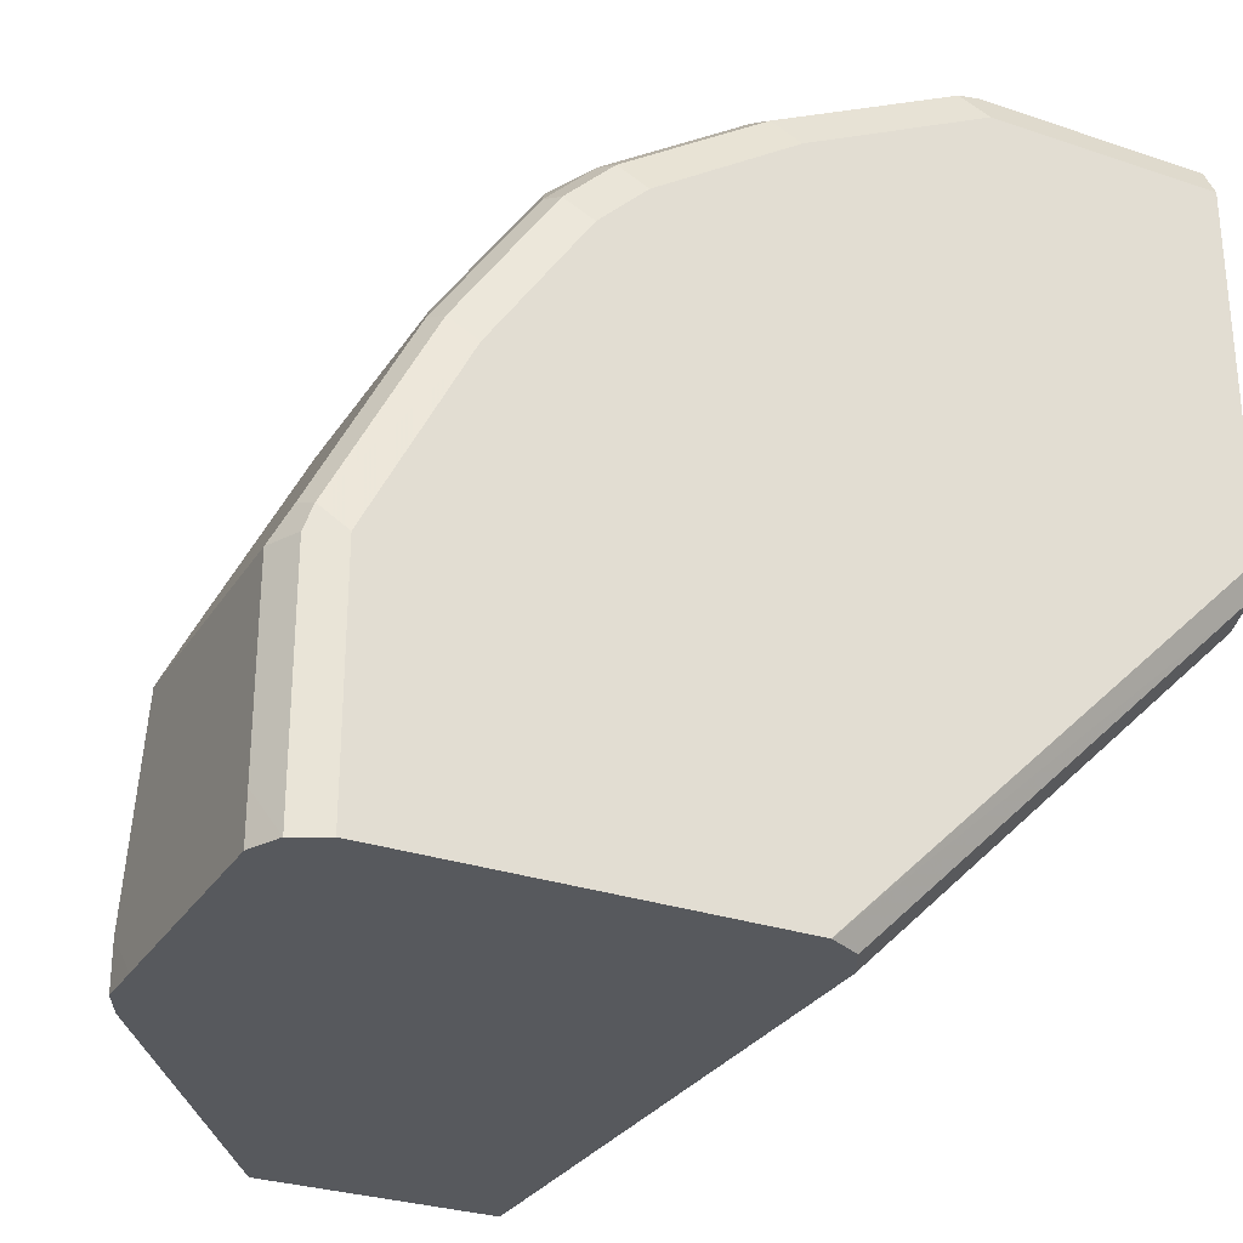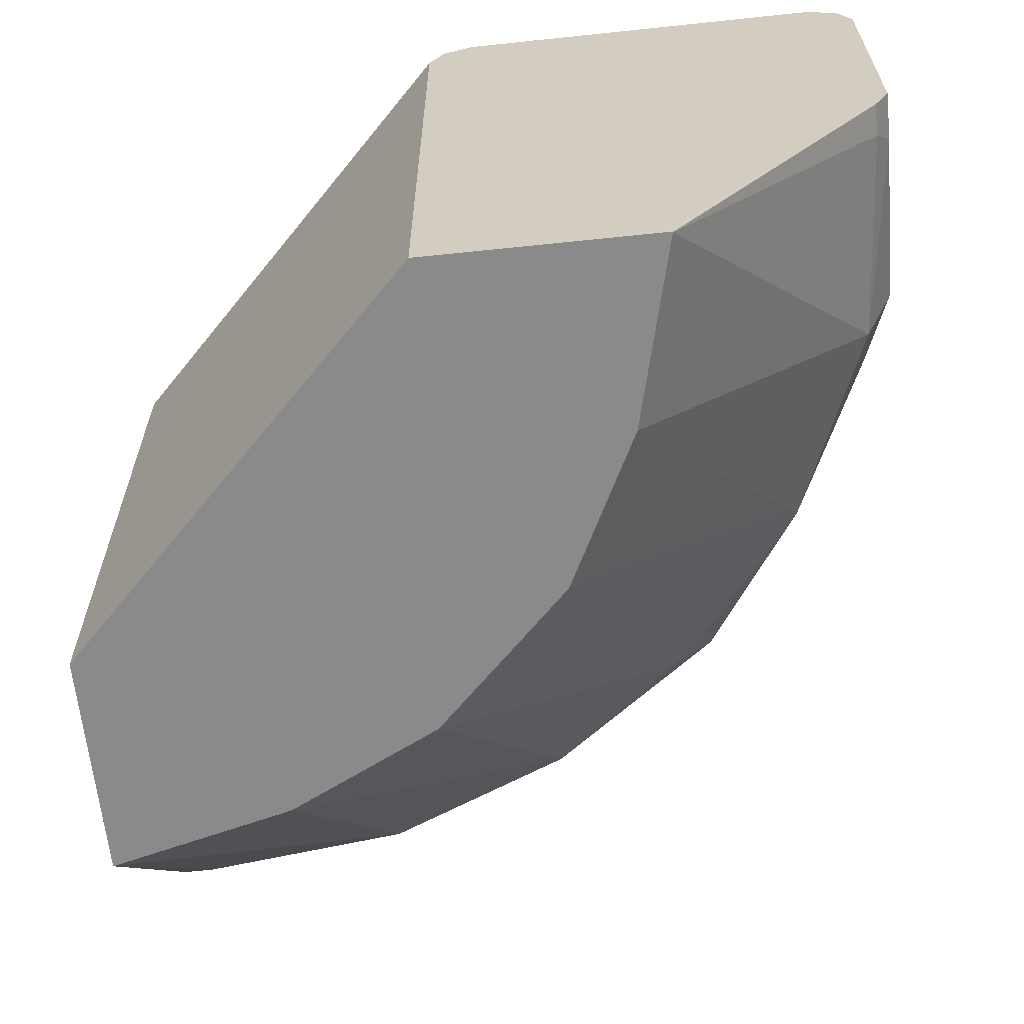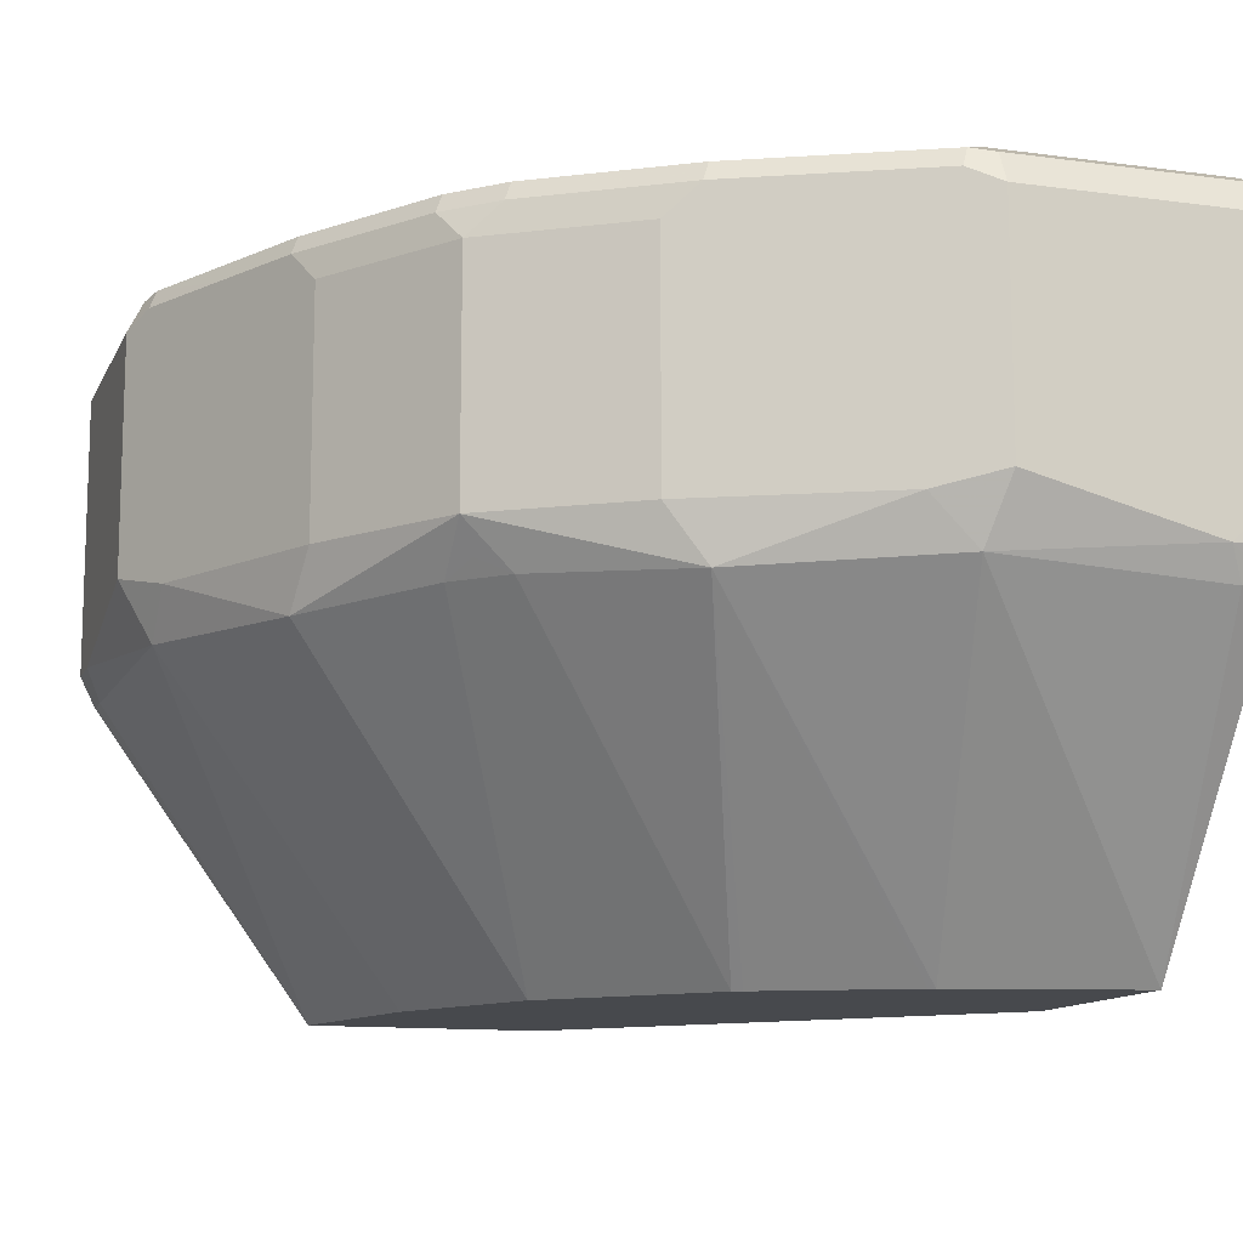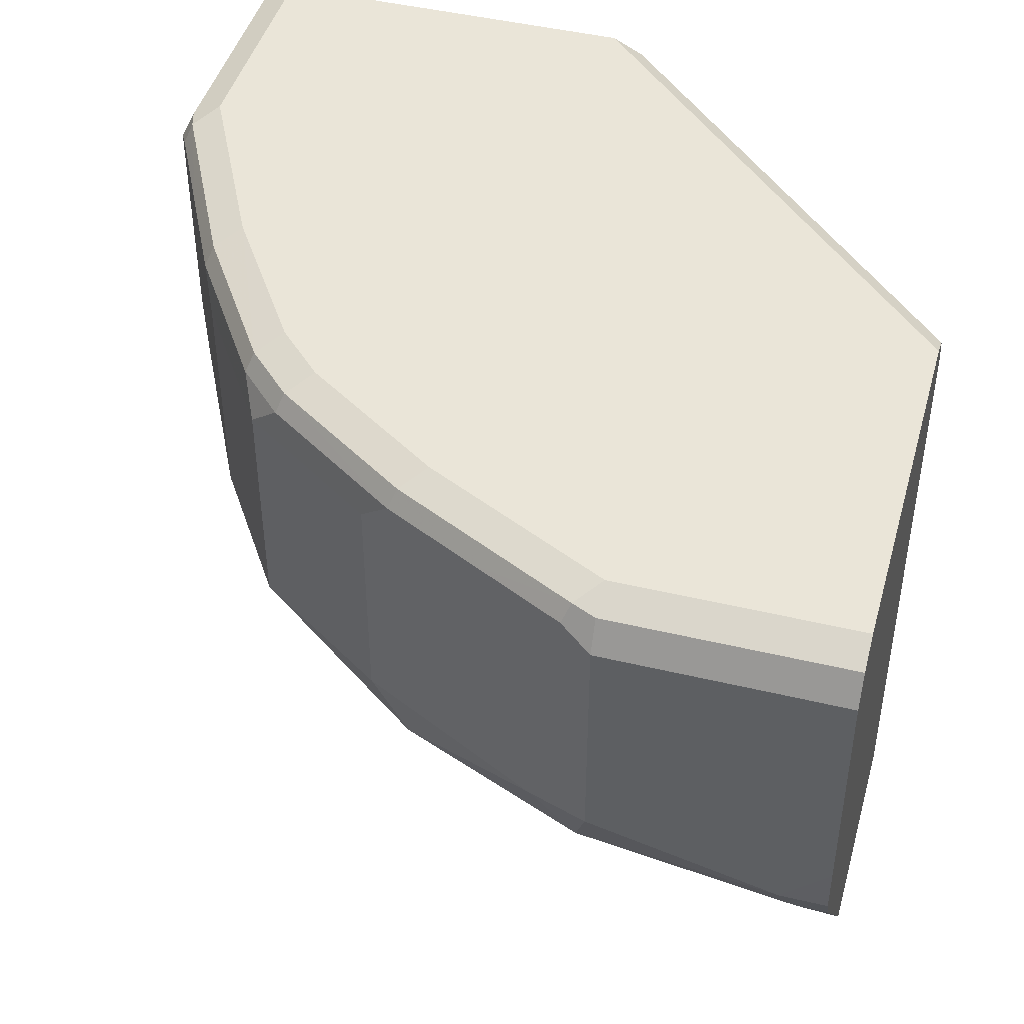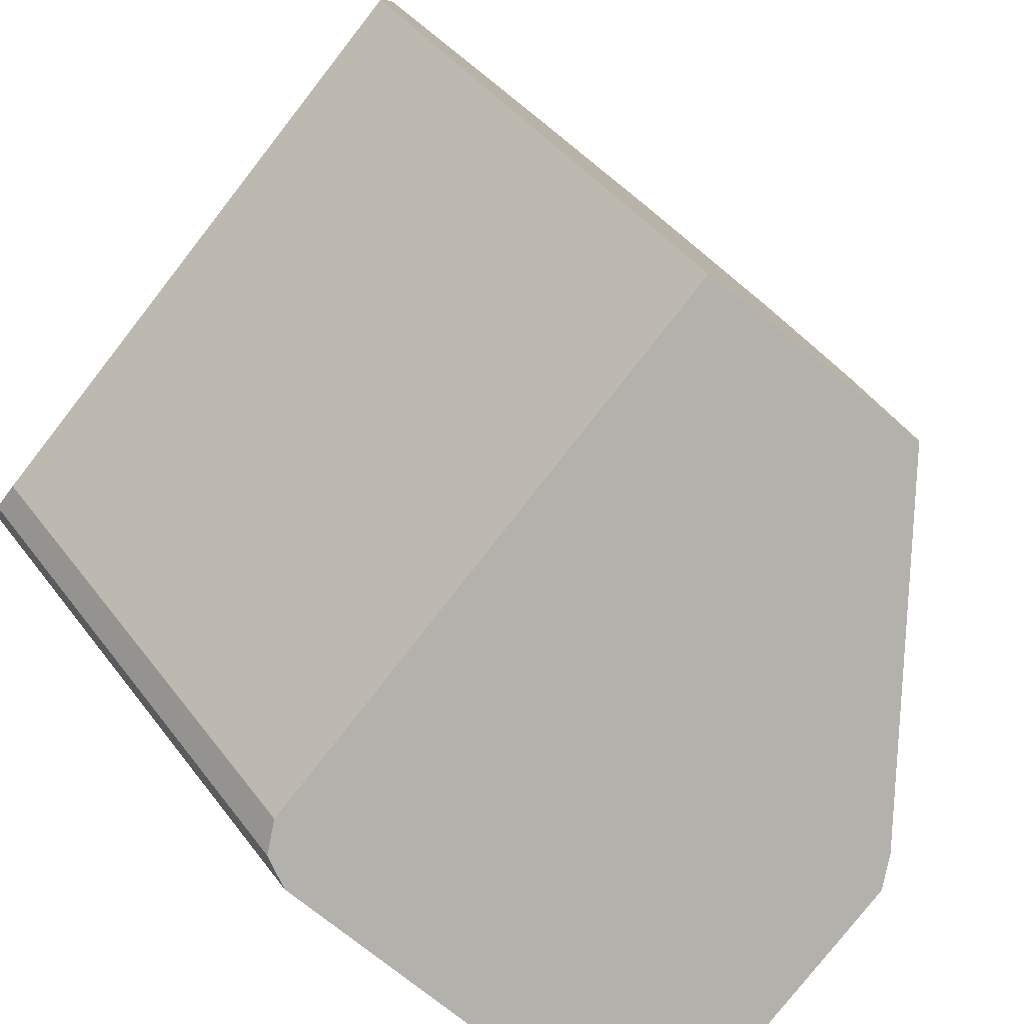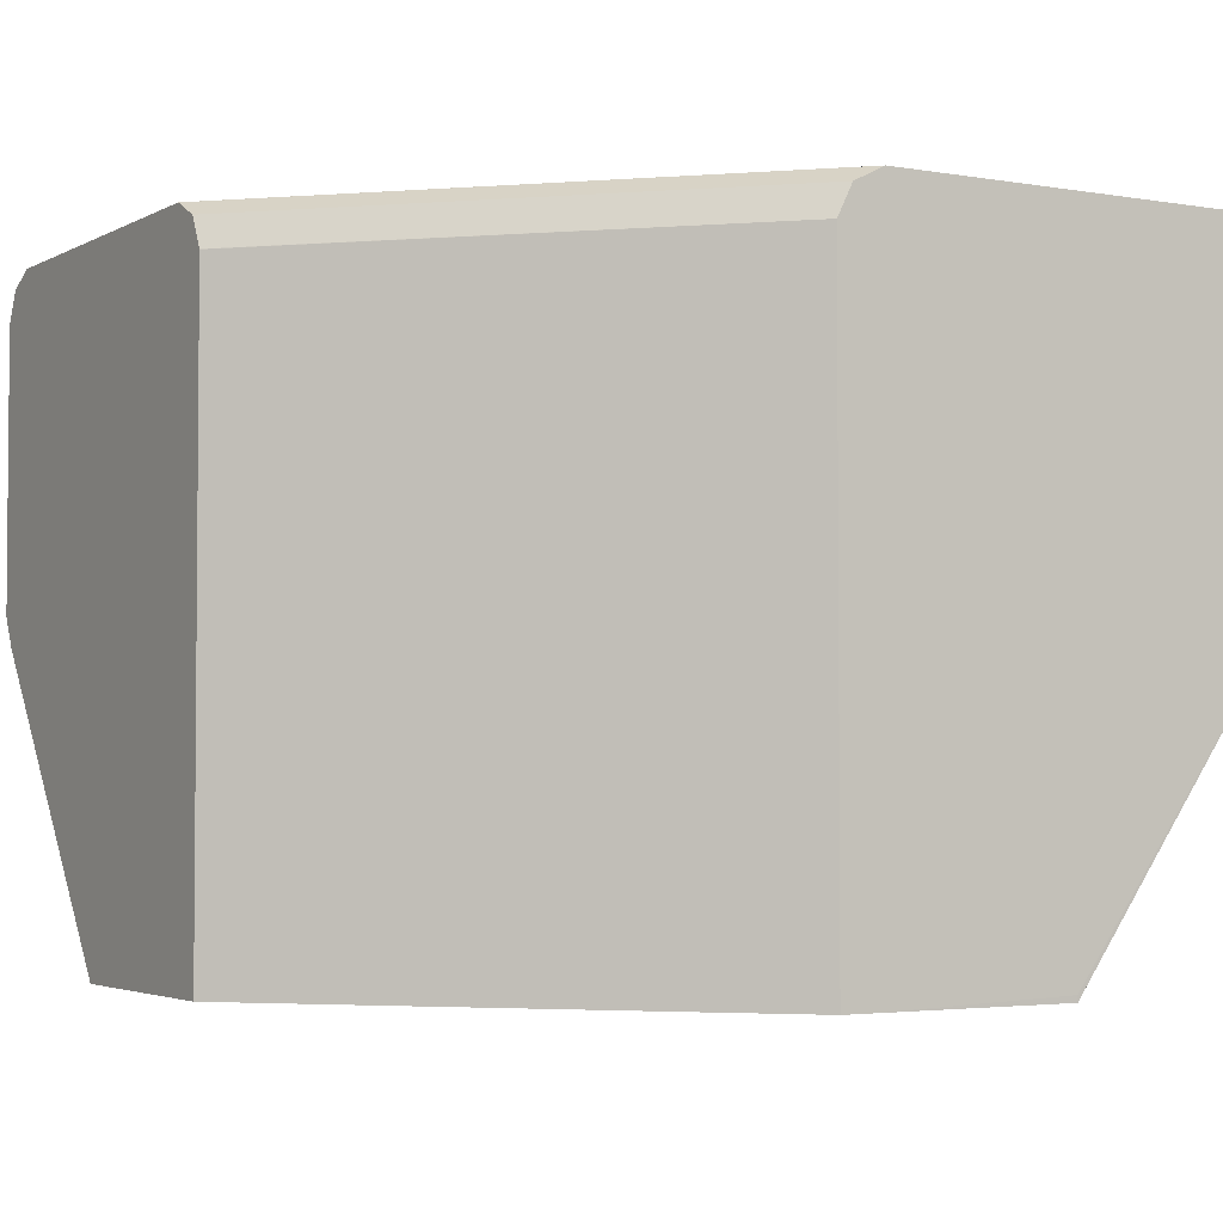
<metadata>
{"format":"obj","ext":"obj","renderer":"f3d","projection":"perspective","resolution":1024,"background":"white","views":[{"elev":-29.2,"azim":-26.6,"up":"+Y"},{"elev":-63.6,"azim":96.1,"up":"+Z"},{"elev":-12.1,"azim":-107.8,"up":"+Z"},{"elev":45.2,"azim":-74.5,"up":"+Z"},{"elev":-78.9,"azim":142.0,"up":"+Y"},{"elev":-3.2,"azim":59.3,"up":"+Z"}]}
</metadata>
<code>
v -0.09675 0.3482 0.7739
v -0.09675 0.3482 0.8706
v -0.01938 0.3482 0.7545
v -0.1032 0.3353 0.7481
v -0.1225 0.3353 0.7674
v -0.1484 0.3224 0.7803
v -0.1096 0.3418 0.8771
v -0.1064 0.3386 0.8851
v -0.09675 0.3418 0.8835
v 0.0004198 0.3482 0.8706
v -0.1484 0.3224 0.8771
v 0.0004198 0.3482 0.7545
v -0.01292 0.3418 0.7416
v -2.39e-05 0.2515 0.6165
v -0.0774 0.2321 0.6165
v -0.1838 0.2999 0.7449
v -0.1613 0.316 0.7674
v -0.1999 0.2966 0.7674
v -0.187 0.3031 0.7803
v -0.1354 0.3095 0.89
v -0.09675 0.3289 0.89
v 0.0004198 0.3289 0.89
v 0.0004198 0.3418 0.8835
v -0.1838 0.2999 0.8851
v -0.187 0.3031 0.8771
v 0.0004198 0.3418 0.7416
v 0.0003515 0.2513 0.6165
v -0.08002 0.2308 0.6165
v -0.2386 0.2579 0.7481
v -0.2579 0.2579 0.7674
v -0.129 0.2064 0.6165
v -0.138 0.2018 0.6165
v -0.1419 0.1999 0.6165
v -0.1999 0.2966 0.8642
v -0.1741 0.2902 0.89
v 0.0004198 0.1741 0.89
v -0.2418 0.2612 0.8851
v -0.245 0.2644 0.8771
v 0.0004198 0.2513 0.6191
v 0.0004198 0.1682 0.6165
v -0.2579 0.2386 0.7481
v -0.2515 0.2515 0.7545
v -0.2999 0.1838 0.7449
v -0.2966 0.1999 0.7674
v -0.2579 0.2579 0.8642
v -0.1613 0.1806 0.6165
v -0.2321 0.2515 0.89
v 0.0004198 0.1612 0.8835
v -0.1742 0.0001024 0.89
v -0.174 0.0001024 0.8899
v -0.2612 0.2418 0.8851
v -0.2644 0.245 0.8771
v 0.0004198 0.1548 0.6165
v -0.1806 0.1612 0.6165
v -0.1999 0.1419 0.6165
v -0.3353 0.1032 0.7481
v -0.3353 0.1226 0.7674
v -0.316 0.1612 0.7674
v -0.2018 0.1381 0.6165
v -0.2154 0.1109 0.6165
v -0.2308 0.08002 0.6165
v -0.2321 0.0774 0.6165
v -0.2966 0.1999 0.8642
v -0.2515 0.2321 0.89
v 0.0004198 0.1548 0.8706
v -0.1613 0.0001024 0.8835
v -0.3096 0.0001024 0.89
v -0.3031 0.187 0.8771
v -0.2999 0.1838 0.8851
v -0.2902 0.1741 0.89
v -0.1548 0.0001024 0.6165
v -0.3418 0.01292 0.7416
v -0.3482 0.01936 0.7545
v -0.3482 0.09676 0.7739
v -0.2515 0.0001024 0.6165
v -0.3224 0.1484 0.7803
v -0.1549 0.0001024 0.8707
v -0.1548 0.0001024 0.8705
v -0.3289 0.01936 0.89
v -0.3289 0.0001024 0.8899
v -0.3224 0.1484 0.8771
v -0.3192 0.1451 0.8851
v -0.3289 0.09676 0.89
v -0.3418 0.0001024 0.7416
v -0.3482 0.0001024 0.7545
v -0.3482 0.0001024 0.7738
v -0.3482 0.09676 0.8706
v -0.3418 0.0001024 0.8835
v -0.3418 0.1096 0.8771
v -0.3386 0.1064 0.8851
v -0.3418 0.09676 0.8835
v -0.3482 0.0001024 0.8705
v -0.3482 0.01936 0.8706
f 43 60 61
f 45 68 52
f 43 61 62
f 43 62 56
f 44 58 76
f 44 76 81
f 44 81 68
f 44 68 63
f 45 63 68
f 49 80 88
f 48 66 65
f 49 67 80
f 49 88 92
f 49 92 86
f 49 86 85
f 49 85 84
f 49 84 75
f 43 59 60
f 49 75 71
f 48 50 66
f 43 55 59
f 36 50 48
f 43 57 58
f 49 71 78
f 29 46 41
f 30 42 41
f 30 41 43
f 30 43 44
f 30 44 63
f 30 63 45
f 34 45 38
f 35 37 47
f 36 49 50
f 37 38 52
f 37 52 51
f 37 51 64
f 37 64 47
f 38 45 52
f 41 46 54
f 41 54 55
f 41 55 43
f 43 56 57
f 43 58 44
f 49 78 77
f 72 75 84
f 49 66 50
f 73 85 86
f 73 86 92
f 73 92 93
f 73 93 87
f 73 87 74
f 73 84 85
f 79 83 91
f 79 91 88
f 79 88 80
f 81 87 89
f 81 89 90
f 81 90 82
f 83 90 91
f 87 93 88
f 87 88 91
f 87 91 89
f 88 93 92
f 89 91 90
f 29 33 46
f 70 90 83
f 49 77 66
f 70 82 90
f 68 82 69
f 51 52 68
f 51 68 69
f 51 69 70
f 51 70 64
f 53 65 78
f 53 78 71
f 56 72 73
f 56 73 74
f 56 74 57
f 56 62 75
f 56 75 72
f 57 74 87
f 57 87 81
f 57 81 76
f 57 76 58
f 65 66 77
f 65 77 78
f 67 79 80
f 68 81 82
f 69 82 70
f 29 42 30
f 72 84 73
f 27 39 40
f 6 17 18
f 6 18 19
f 6 19 25
f 6 25 11
f 7 11 8
f 8 20 21
f 8 21 22
f 8 22 23
f 8 23 9
f 8 11 25
f 8 25 24
f 8 24 35
f 8 35 20
f 10 23 22
f 10 36 48
f 10 48 65
f 10 65 53
f 10 53 40
f 10 40 39
f 5 16 17
f 10 39 26
f 4 16 5
f 29 41 42
f 1 2 10
f 1 10 12
f 1 12 3
f 1 3 4
f 1 4 5
f 1 5 17
f 1 17 6
f 1 6 11
f 1 11 2
f 2 7 8
f 2 8 9
f 2 9 23
f 2 23 10
f 2 11 7
f 3 12 26
f 3 26 13
f 3 13 4
f 4 13 14
f 4 14 15
f 4 15 16
f 10 26 12
f 10 22 36
f 14 26 27
f 16 33 29
f 18 34 25
f 18 25 19
f 18 30 45
f 18 45 34
f 13 26 14
f 20 47 64
f 20 64 70
f 20 70 83
f 16 32 33
f 20 83 79
f 20 67 49
f 20 49 36
f 20 36 22
f 20 22 21
f 24 25 37
f 24 37 35
f 25 34 38
f 25 38 37
f 26 39 27
f 20 79 67
f 16 31 32
f 20 35 47
f 16 18 17
f 14 27 40
f 14 40 53
f 16 28 31
f 14 71 75
f 14 75 62
f 14 62 61
f 14 61 60
f 14 60 59
f 14 59 55
f 14 53 71
f 14 54 46
f 14 55 54
f 16 30 18
f 15 28 16
f 14 28 15
f 16 29 30
f 14 32 31
f 14 33 32
f 14 46 33
f 14 31 28

</code>
